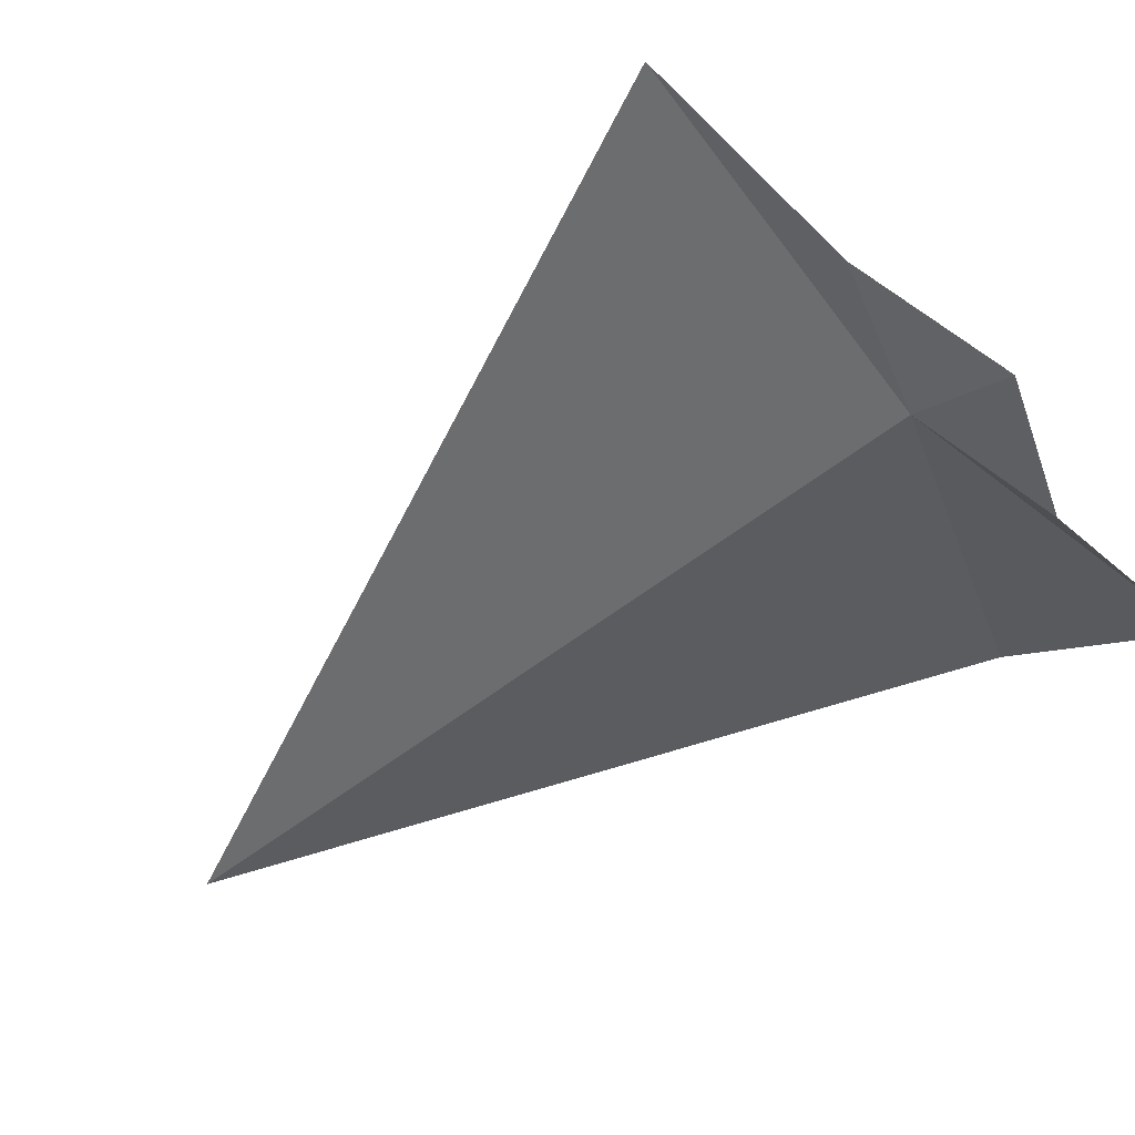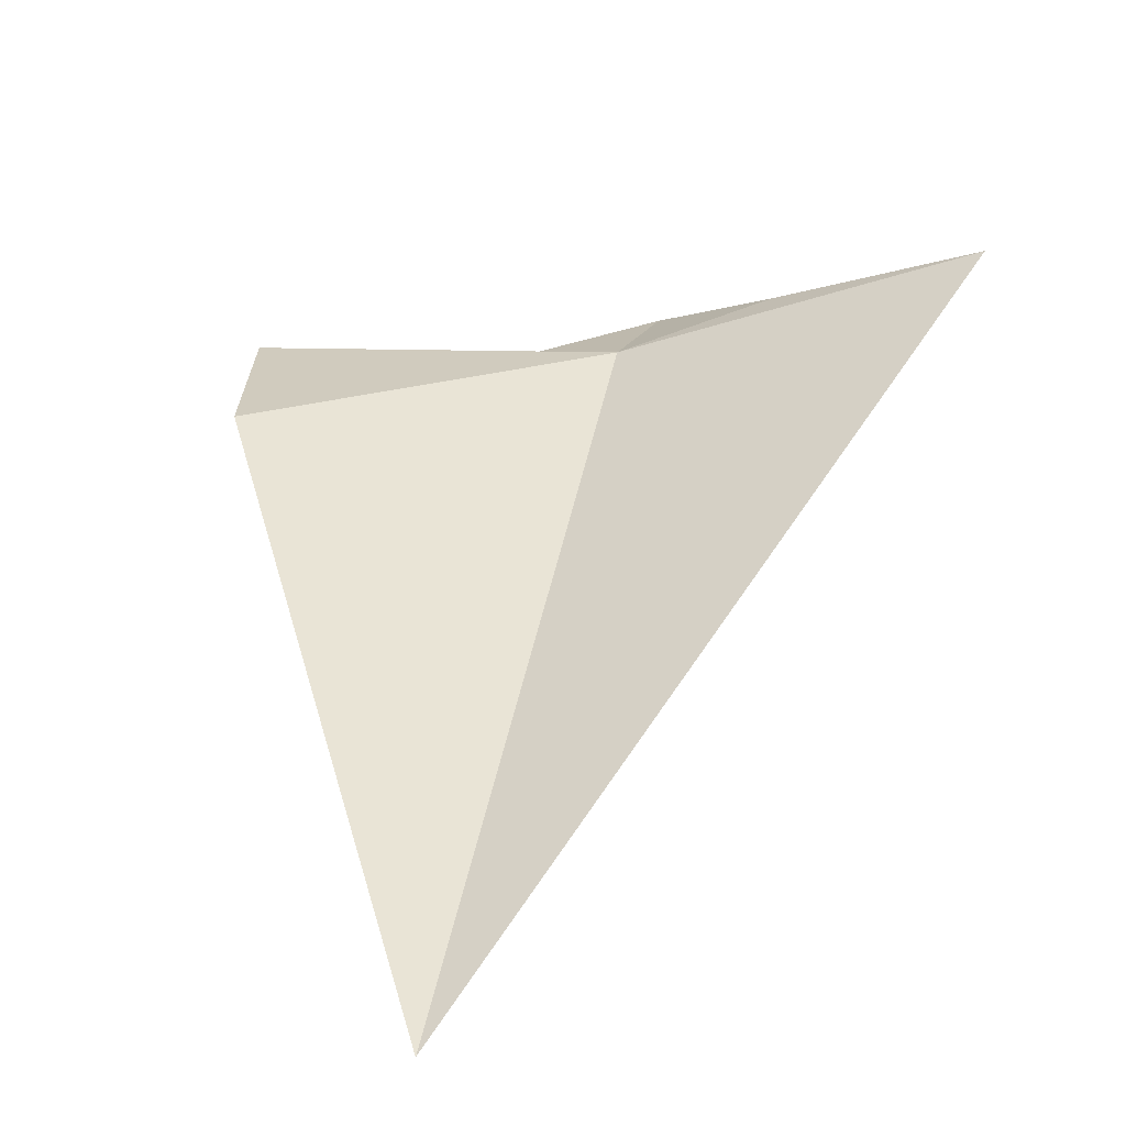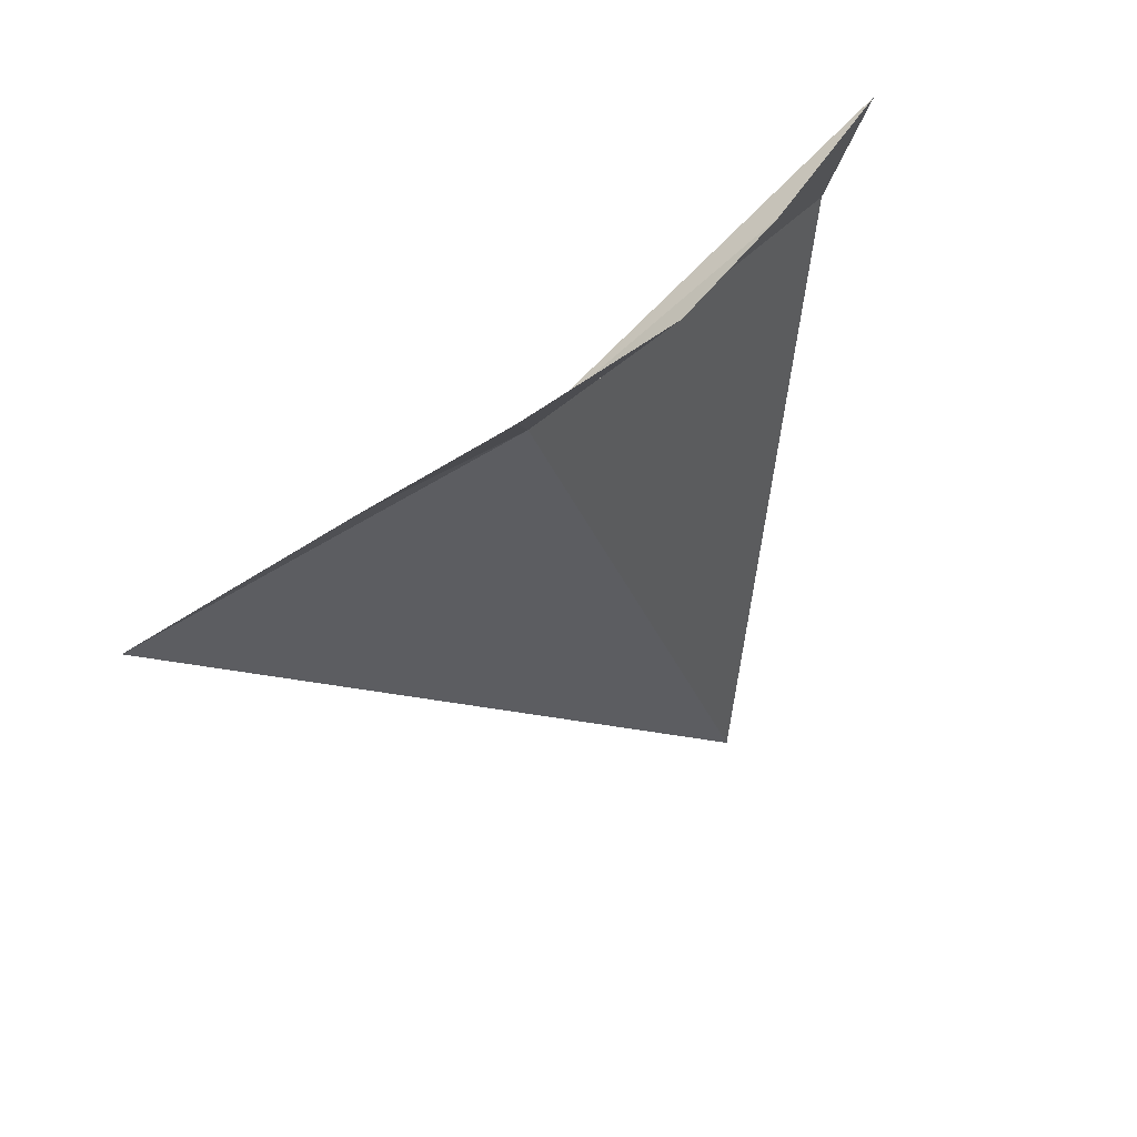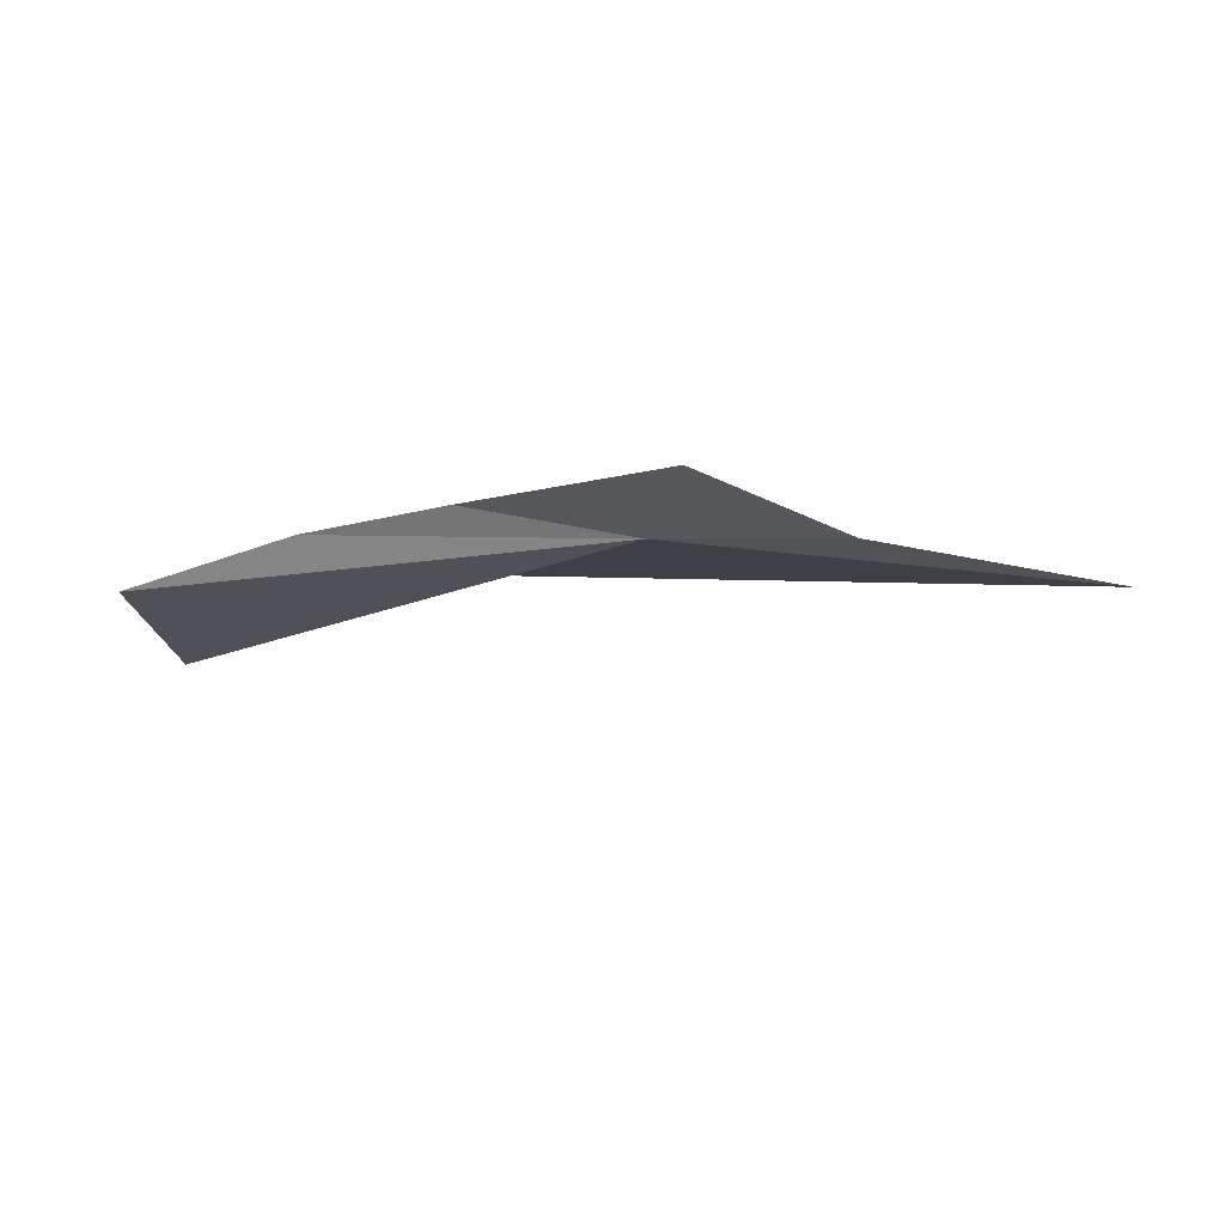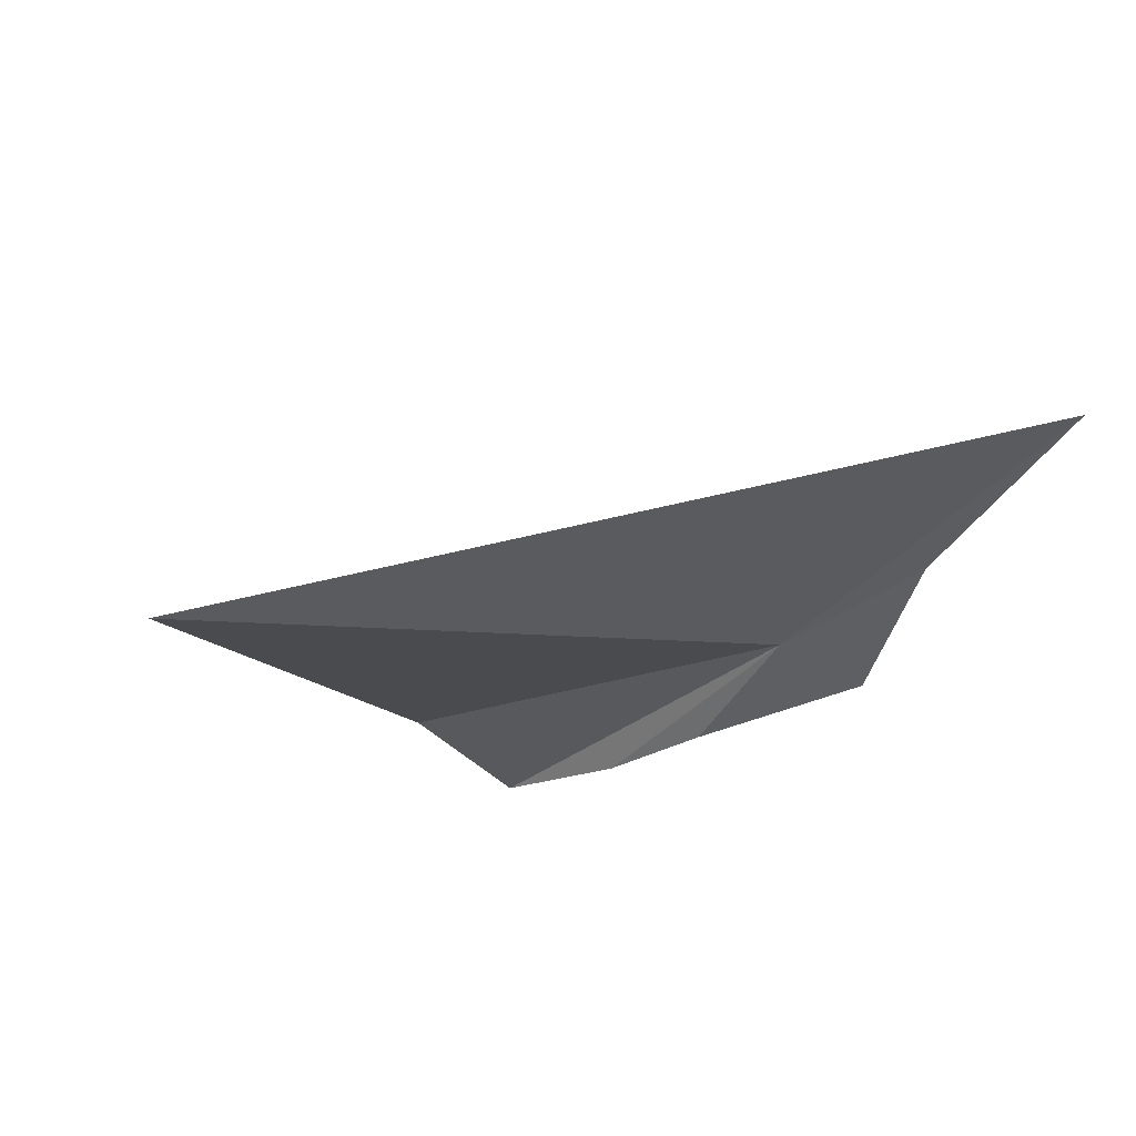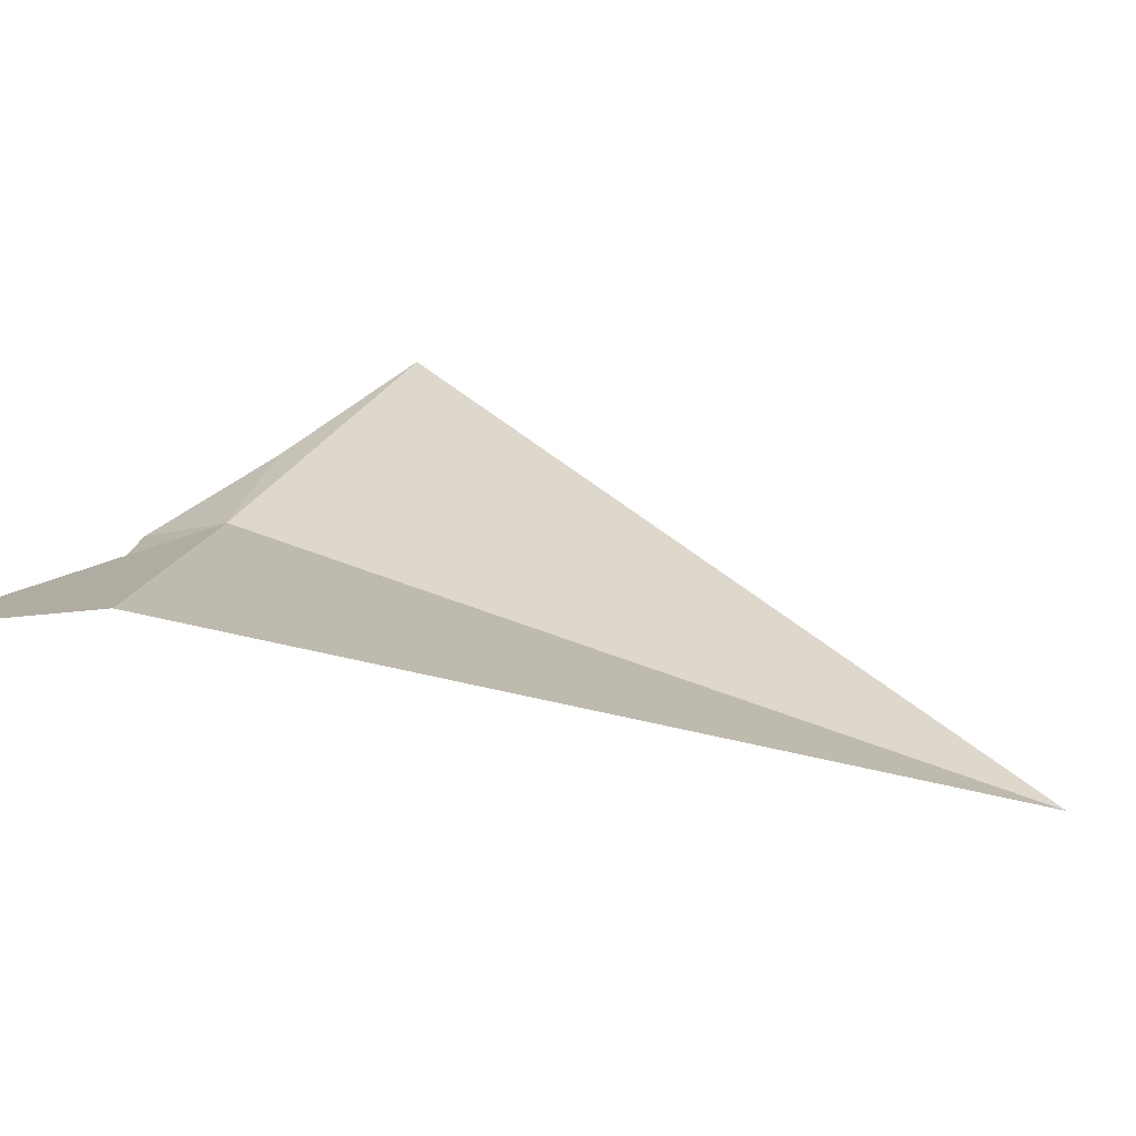
<metadata>
{"format":"obj","ext":"obj","renderer":"f3d","projection":"perspective","resolution":1024,"background":"white","views":[{"elev":-28.7,"azim":-56.4,"up":"+Y"},{"elev":32.3,"azim":-173.9,"up":"+Y"},{"elev":71.7,"azim":-51.5,"up":"+Z"},{"elev":77.1,"azim":161.8,"up":"+Z"},{"elev":-21.5,"azim":-146.2,"up":"+Y"},{"elev":5.2,"azim":111.5,"up":"+Y"}]}
</metadata>
<code>
v 0.04919 21.35 12.44
v 1.262 21.22 12.12
v 0.3257 20.68 9.79
v -0.4446 21.53 12.52
v -1.1 21.83 12.33
v 0.4888 21.17 12.65
v -0.06095 21.29 12.8
v 0.8682 21.14 12.7
v 1.309 21.15 12.72
f 1 3 2
f 1 4 5
f 1 6 7
f 1 7 4
f 1 8 6
f 1 9 8
f 1 2 9
f 1 5 3

</code>
